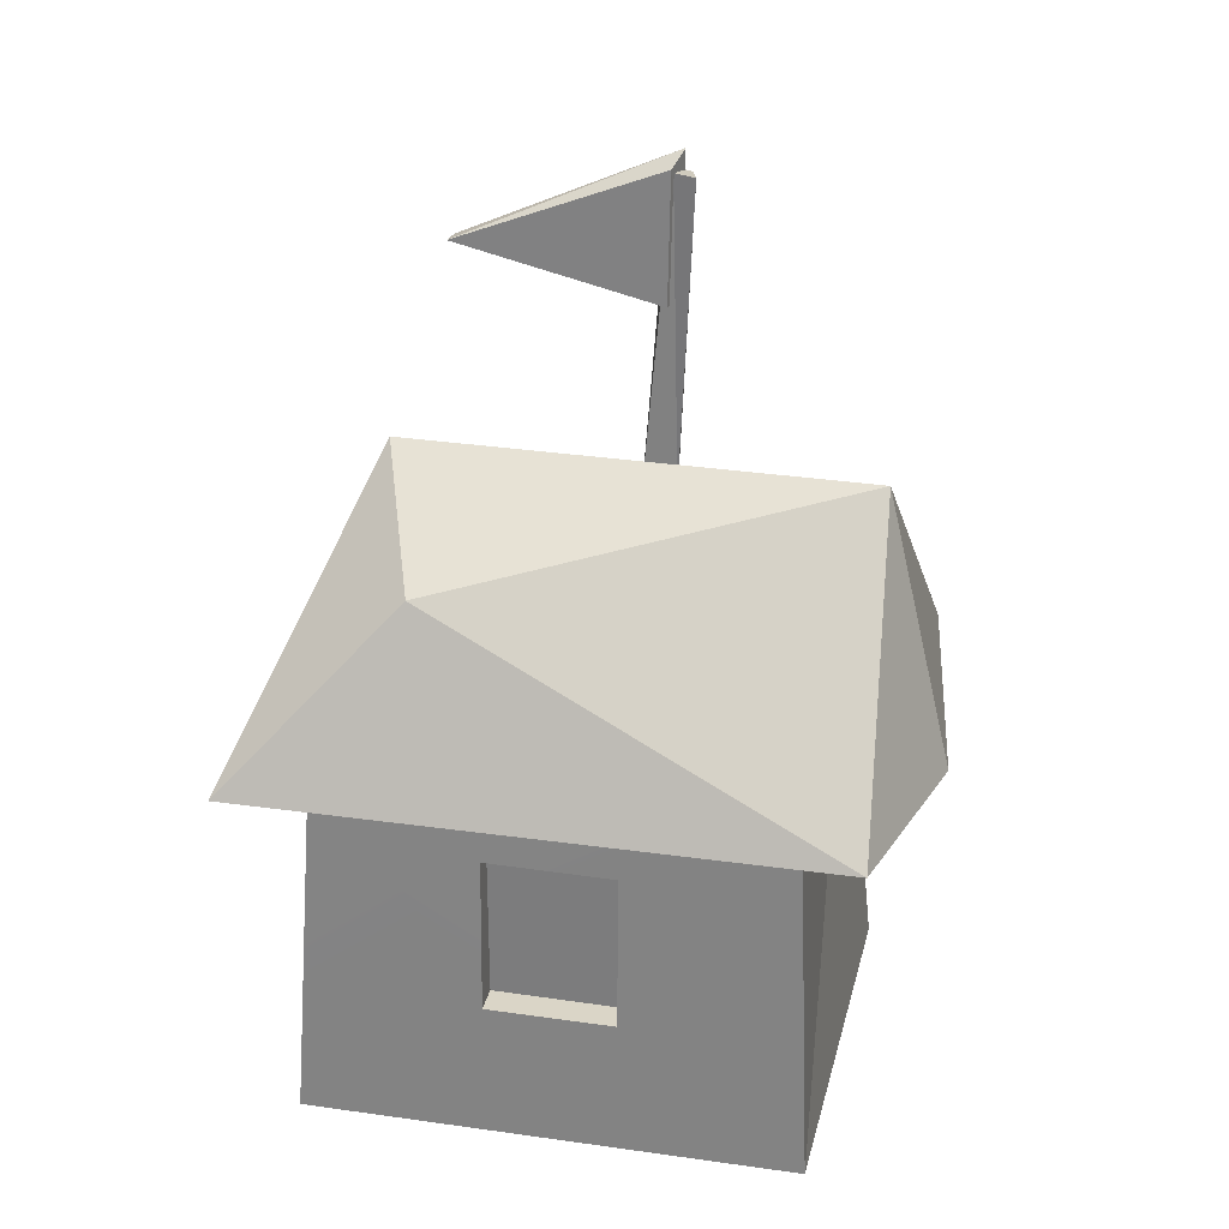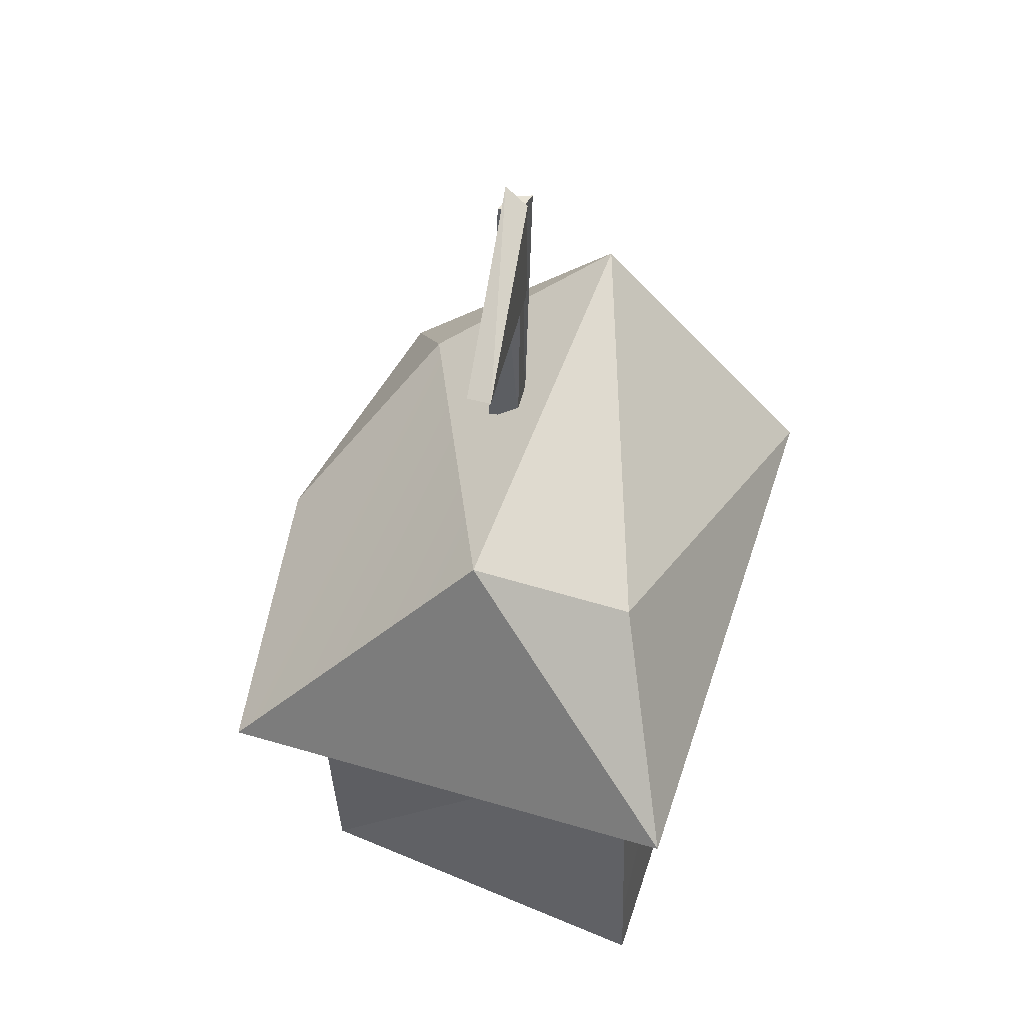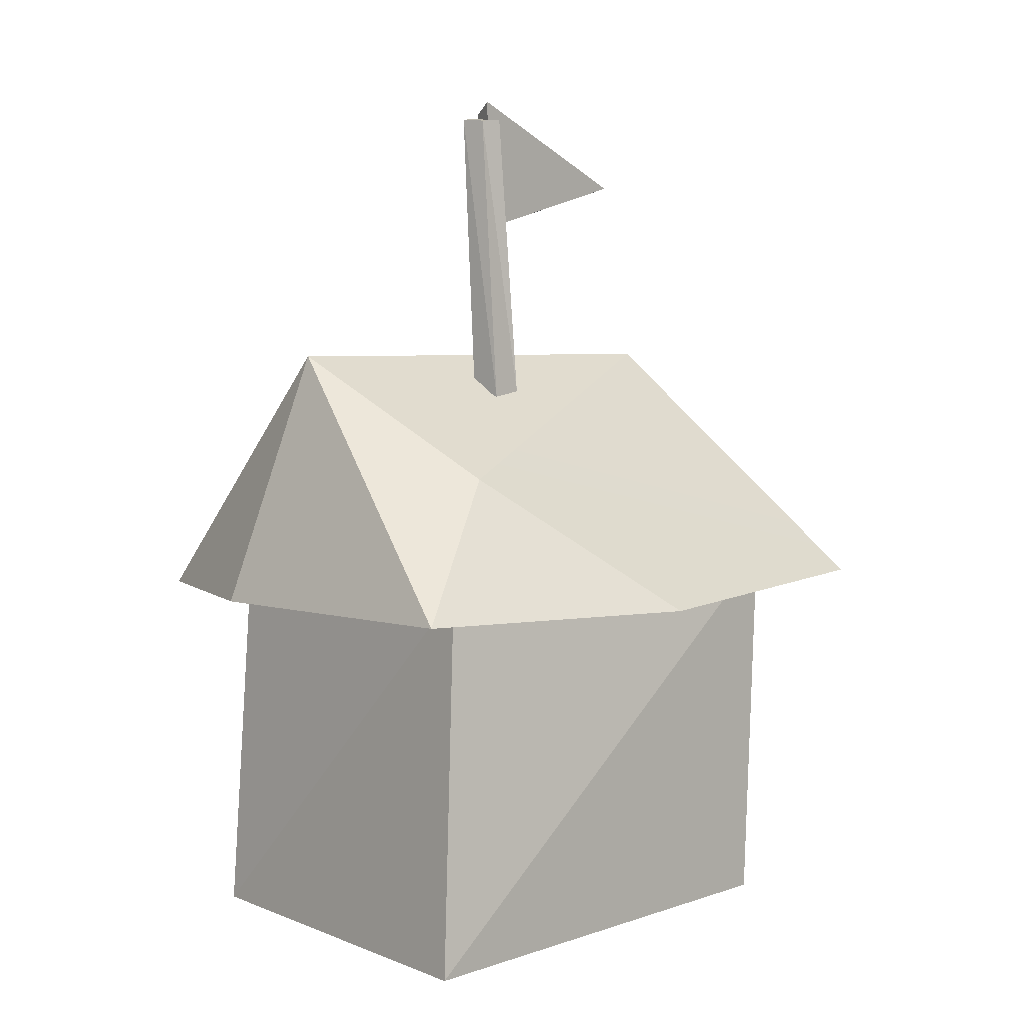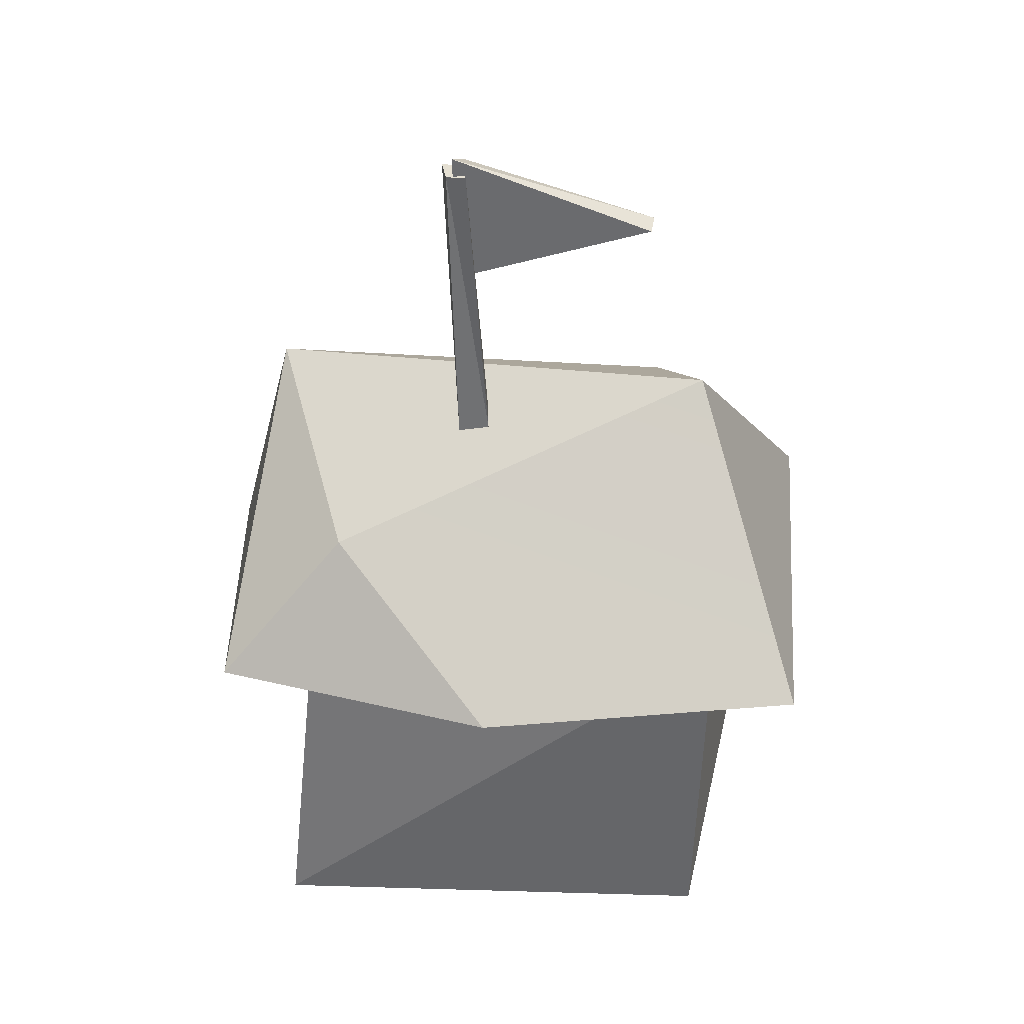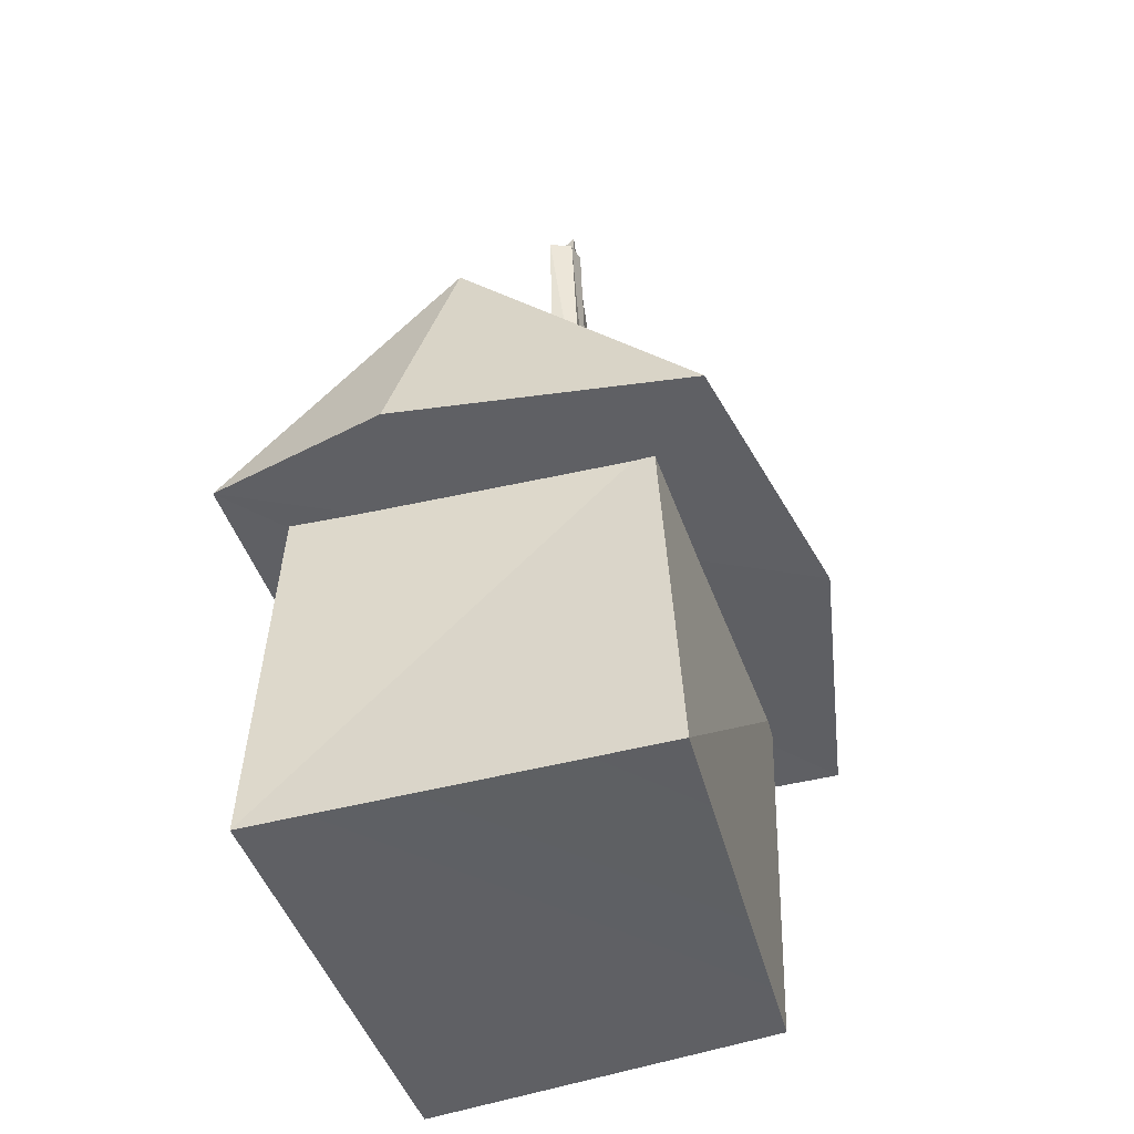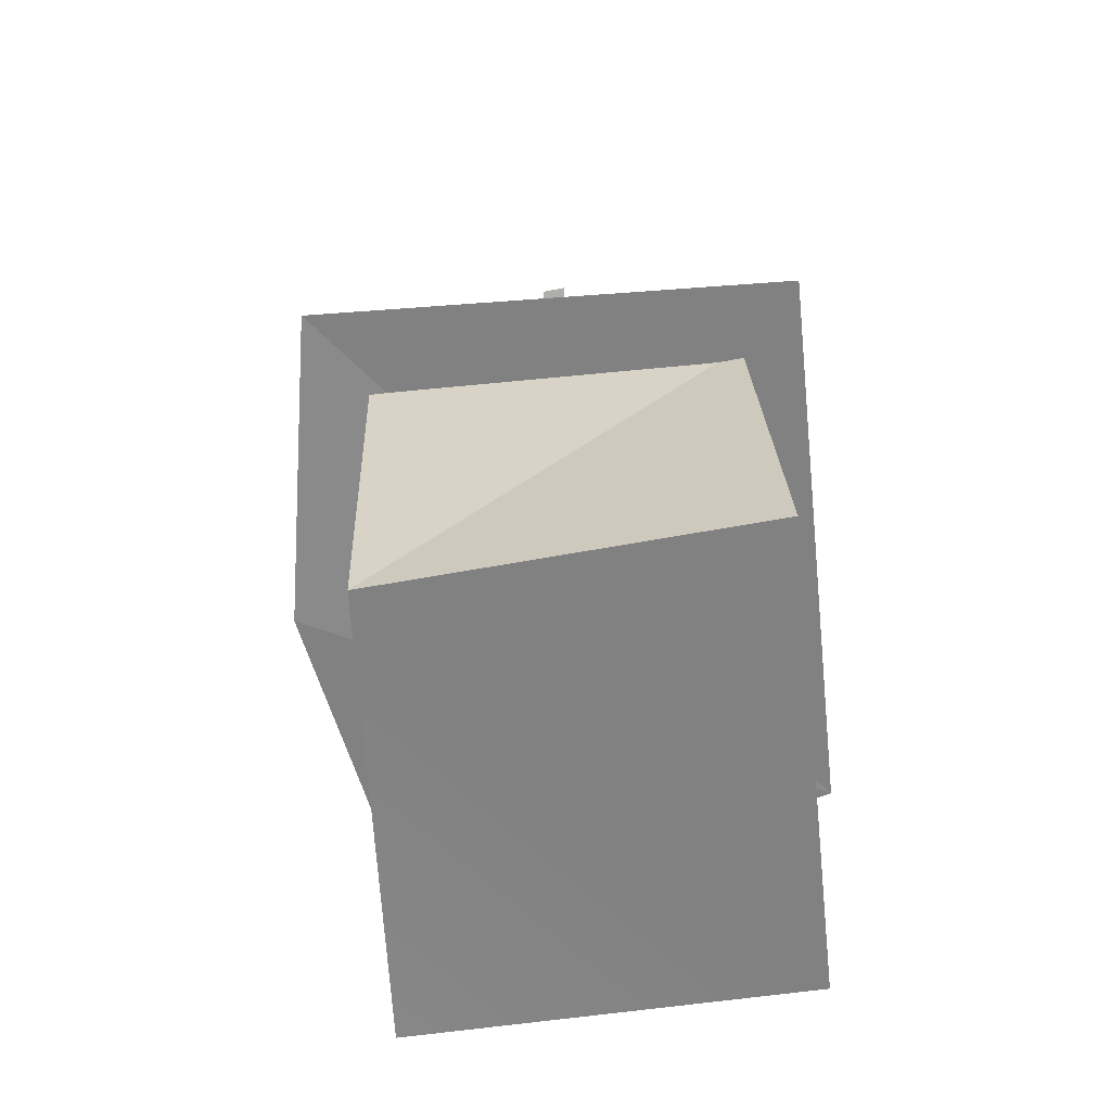
<metadata>
{"format":"obj","ext":"obj","renderer":"f3d","projection":"perspective","resolution":1024,"background":"white","views":[{"elev":29.0,"azim":-77.7,"up":"+Y"},{"elev":53.7,"azim":-161.5,"up":"+Y"},{"elev":4.8,"azim":49.6,"up":"+Y"},{"elev":36.7,"azim":97.3,"up":"+Y"},{"elev":-43.2,"azim":17.2,"up":"+Y"},{"elev":-60.9,"azim":-173.3,"up":"+Y"}]}
</metadata>
<code>
v -1.4 0.0189 1.436
v 0.9111 0.07955 -1.428
v -1.419 0.01065 -1.629
v 1.098 -9.131e-17 1.491
v -1.304 2.49 1.318
v 0.955 2.484 -1.483
v 0.9111 2.409 1.26
v -1.4 0.0189 1.436
v 0.9111 2.409 1.26
v 1.098 -9.131e-17 1.491
v 1.098 -9.131e-17 1.491
v 0.955 2.484 -1.483
v 0.9111 0.07955 -1.428
v 0.9111 0.07955 -1.428
v -1.291 2.467 -1.47
v -1.419 0.01065 -1.629
v 0.955 2.484 -1.483
v -1.304 2.49 1.318
v -1.291 2.467 -1.47
v 0.9111 2.409 1.26
v -1.4 0.0189 1.436
v -1.304 2.49 1.318
v 0.955 2.484 -1.483
v 1.098 -9.131e-17 1.491
v 0.9111 2.409 1.26
v -1.291 2.467 -1.47
v 0.9111 0.07955 -1.428
v 0.955 2.484 -1.483
v -1.196 0.8841 -0.4829
v -1.196 0.8841 0.3137
v -1.373 0.8841 0.3137
v -1.378 0.8841 -0.4829
v -1.331 1.875 0.3137
v -1.373 0.8841 0.3137
v -1.196 0.8841 0.3137
v -1.196 1.875 0.3137
v -1.327 1.875 -0.4829
v -1.331 1.875 0.3137
v -1.196 1.875 0.3137
v -1.196 1.875 -0.4829
v -1.196 0.8841 0.3137
v -1.196 0.8841 -0.4829
v -1.196 1.875 -0.4829
v -1.196 1.875 0.3137
v -1.196 0.8841 -0.4829
v -1.378 0.8841 -0.4829
v -1.327 1.875 -0.4829
v -1.196 1.875 -0.4829
v -1.419 0.01065 -1.629
v -1.378 0.8841 -0.4829
v -1.4 0.0189 1.436
v -1.291 2.467 -1.47
v -1.373 0.8841 0.3137
v -1.331 1.875 0.3137
v -1.304 2.49 1.318
v -1.327 1.875 -0.4829
v -1.63 2.303 1.719
v 1.272 2.362 -2.031
v -1.656 2.294 -1.939
v 1.656 2.269 -0.01948
v -0.4723 2.295 2.031
v 1.348 2.284 1.784
v -0.4723 2.295 2.031
v -0.2029 3.906 1.586
v 1.348 2.284 1.784
v 0.9079 3.128 1.044
v 1.272 2.362 -2.031
v 1.656 2.269 -0.01948
v -0.1701 3.905 -1.268
v 1.272 2.362 -2.031
v -0.1701 3.905 -1.268
v -1.656 2.294 -1.939
v -1.63 2.303 1.719
v -1.105 3.381 -0.9223
v -0.2029 3.906 1.586
v 1.656 2.269 -0.01948
v 1.272 2.362 -2.031
v -1.63 2.303 1.719
v -0.1701 3.905 -1.268
v 0.9079 3.128 1.044
v -0.2029 3.906 1.586
v -0.2029 3.906 1.586
v -1.105 3.381 -0.9223
v -0.1701 3.905 -1.268
v -0.1701 3.905 -1.268
v -1.105 3.381 -0.9223
v -1.656 2.294 -1.939
v -1.105 3.381 -0.9223
v -1.63 2.303 1.719
v -1.656 2.294 -1.939
v -0.2029 3.906 1.586
v 0.9079 3.128 1.044
v 1.348 2.284 1.784
v 0.9079 3.128 1.044
v 1.656 2.269 -0.01948
v 1.348 2.284 1.784
v -0.2029 3.906 1.586
v -0.4723 2.295 2.031
v -1.63 2.303 1.719
v 0.01049 3.697 0.1616
v 0.02807 3.654 0.3592
v 0.2234 3.627 0.3276
v 0.01049 3.697 0.1616
v 0.03875 5.509 0.3133
v 0.02807 3.654 0.3592
v 0.02807 3.654 0.3592
v 0.01401 5.499 0.4418
v 0.2234 3.627 0.3276
v 0.2234 3.627 0.3276
v 0.1572 5.485 0.3951
v 0.2071 3.659 0.1323
v 0.2071 3.659 0.1323
v 0.181 5.496 0.2675
v 0.01049 3.697 0.1616
v 0.01049 3.697 0.1616
v 0.2234 3.627 0.3276
v 0.2071 3.659 0.1323
v 0.02807 3.654 0.3592
v 0.03875 5.509 0.3133
v 0.01401 5.499 0.4418
v 0.2234 3.627 0.3276
v 0.01401 5.499 0.4418
v 0.1572 5.485 0.3951
v 0.2071 3.659 0.1323
v 0.1572 5.485 0.3951
v 0.181 5.496 0.2675
v 0.01049 3.697 0.1616
v 0.181 5.496 0.2675
v 0.03875 5.509 0.3133
v 0.01401 5.499 0.4418
v 0.03875 5.509 0.3133
v 0.1572 5.485 0.3951
v 0.181 5.496 0.2675
v -0.01655 5.095 -0.8899
v 0.1568 4.772 0.3281
v 0.1597 5.613 0.3556
v 0.001459 4.754 0.2939
v -0.1683 5.112 -0.8958
v 0.002953 5.539 0.3072
v -0.01655 5.095 -0.8899
v -0.1683 5.112 -0.8958
v 0.001459 4.754 0.2939
v 0.1568 4.772 0.3281
v 0.001459 4.754 0.2939
v 0.002953 5.539 0.3072
v 0.1597 5.613 0.3556
v 0.002953 5.539 0.3072
v -0.1683 5.112 -0.8958
v -0.01655 5.095 -0.8899
v 0.001459 4.754 0.2939
v 0.1568 4.772 0.3281
v 0.1568 4.772 0.3281
v 0.002953 5.539 0.3072
v 0.1597 5.613 0.3556
v 0.1597 5.613 0.3556
v -0.1683 5.112 -0.8958
v -0.01655 5.095 -0.8899
g House_2_RED
f 3 2 1
f 4 1 2
f 7 6 5
f 10 9 8
f 13 12 11
f 16 15 14
f 19 18 17
f 22 21 20
f 25 24 23
f 28 27 26
f 31 30 29
f 32 31 29
f 35 34 33
f 36 35 33
f 39 38 37
f 40 39 37
f 43 42 41
f 44 43 41
f 47 46 45
f 48 47 45
f 51 50 49
f 52 49 50
f 53 50 51
f 54 53 51
f 55 54 51
f 54 55 56
f 55 52 56
f 56 52 50
f 59 58 57
f 61 57 60
f 62 61 60
f 65 64 63
f 68 67 66
f 69 66 67
f 72 71 70
f 75 74 73
f 78 77 76
f 81 80 79
f 84 83 82
f 87 86 85
f 90 89 88
f 93 92 91
f 96 95 94
f 99 98 97
f 102 101 100
f 105 104 103
f 108 107 106
f 111 110 109
f 114 113 112
f 117 116 115
f 120 119 118
f 123 122 121
f 126 125 124
f 129 128 127
f 132 131 130
f 133 131 132
f 136 135 134
f 139 138 137
f 142 141 140
f 145 144 143
f 148 147 146
f 151 150 149
f 154 153 152
f 157 156 155

</code>
